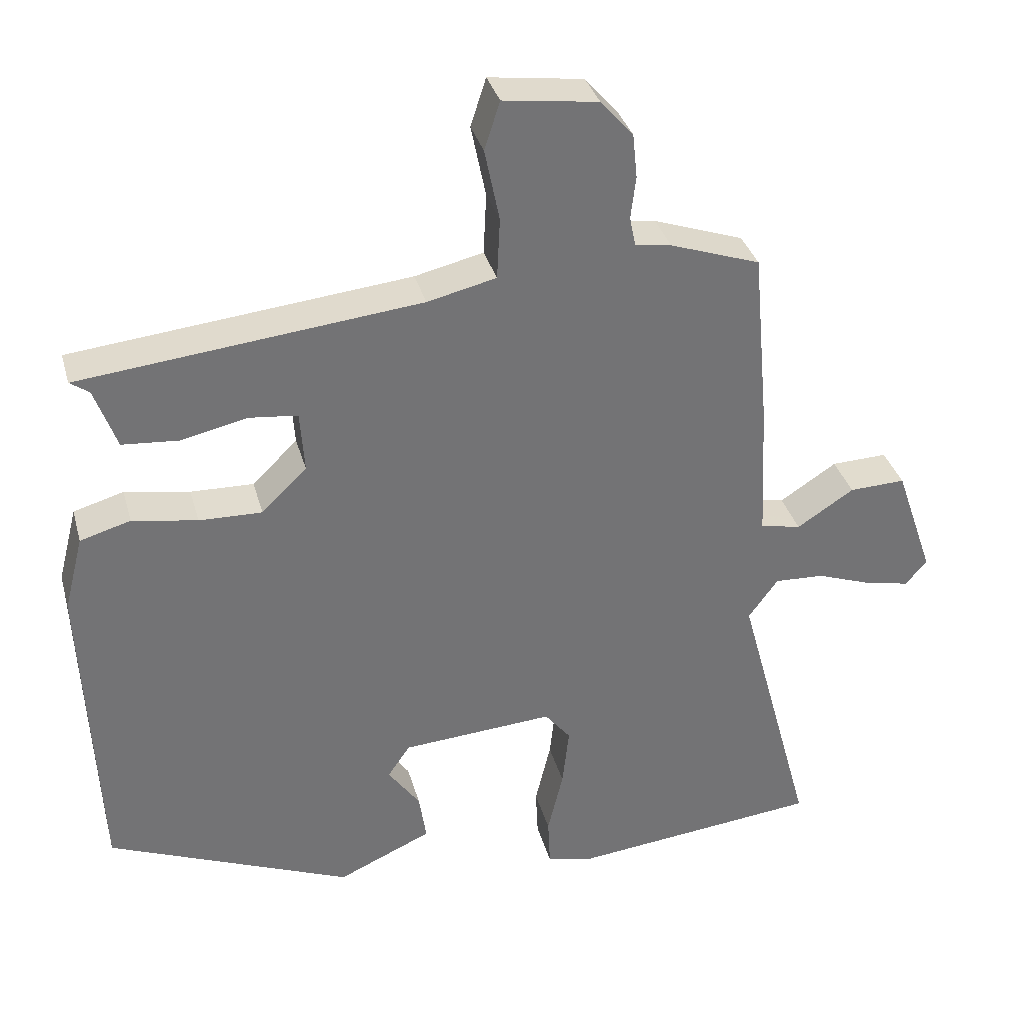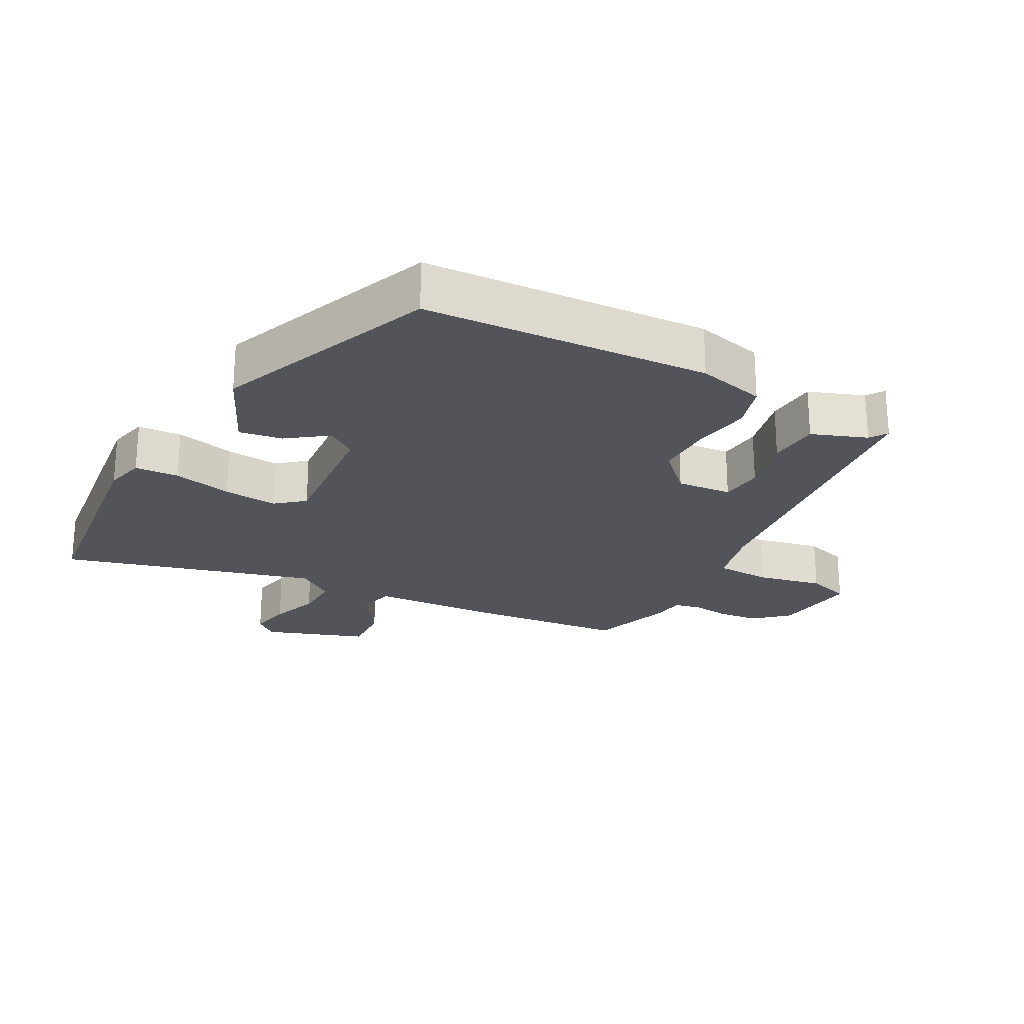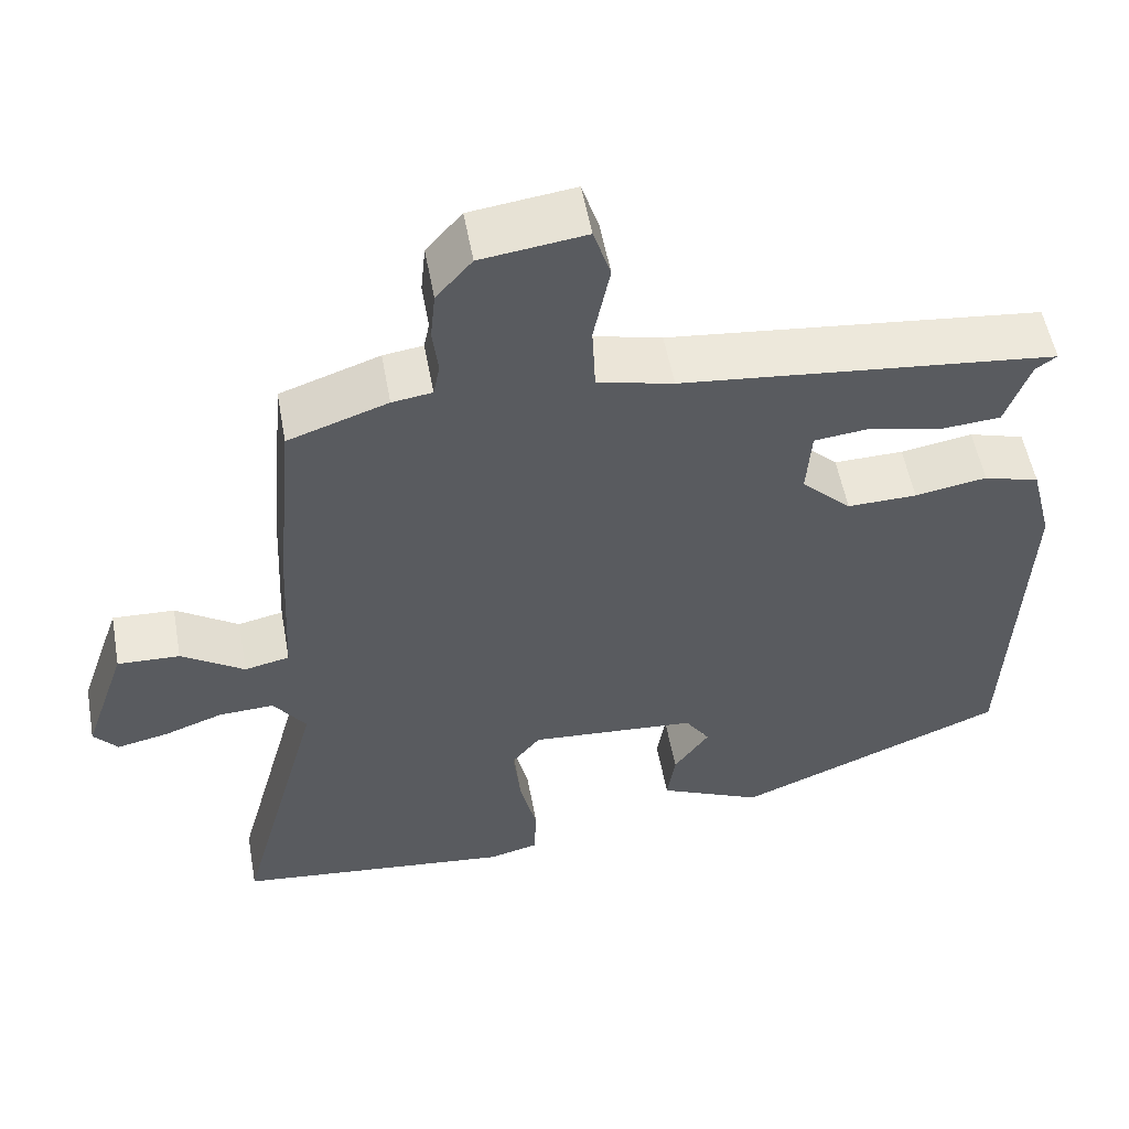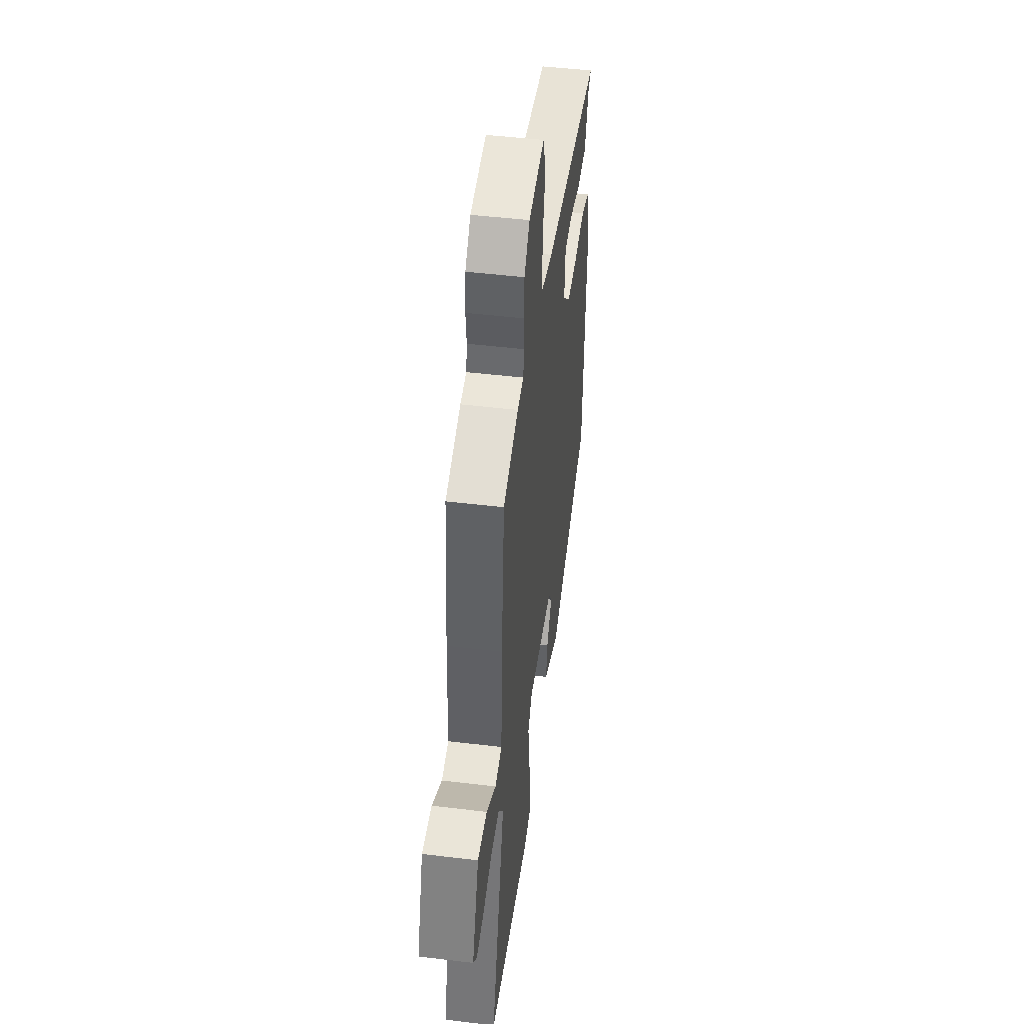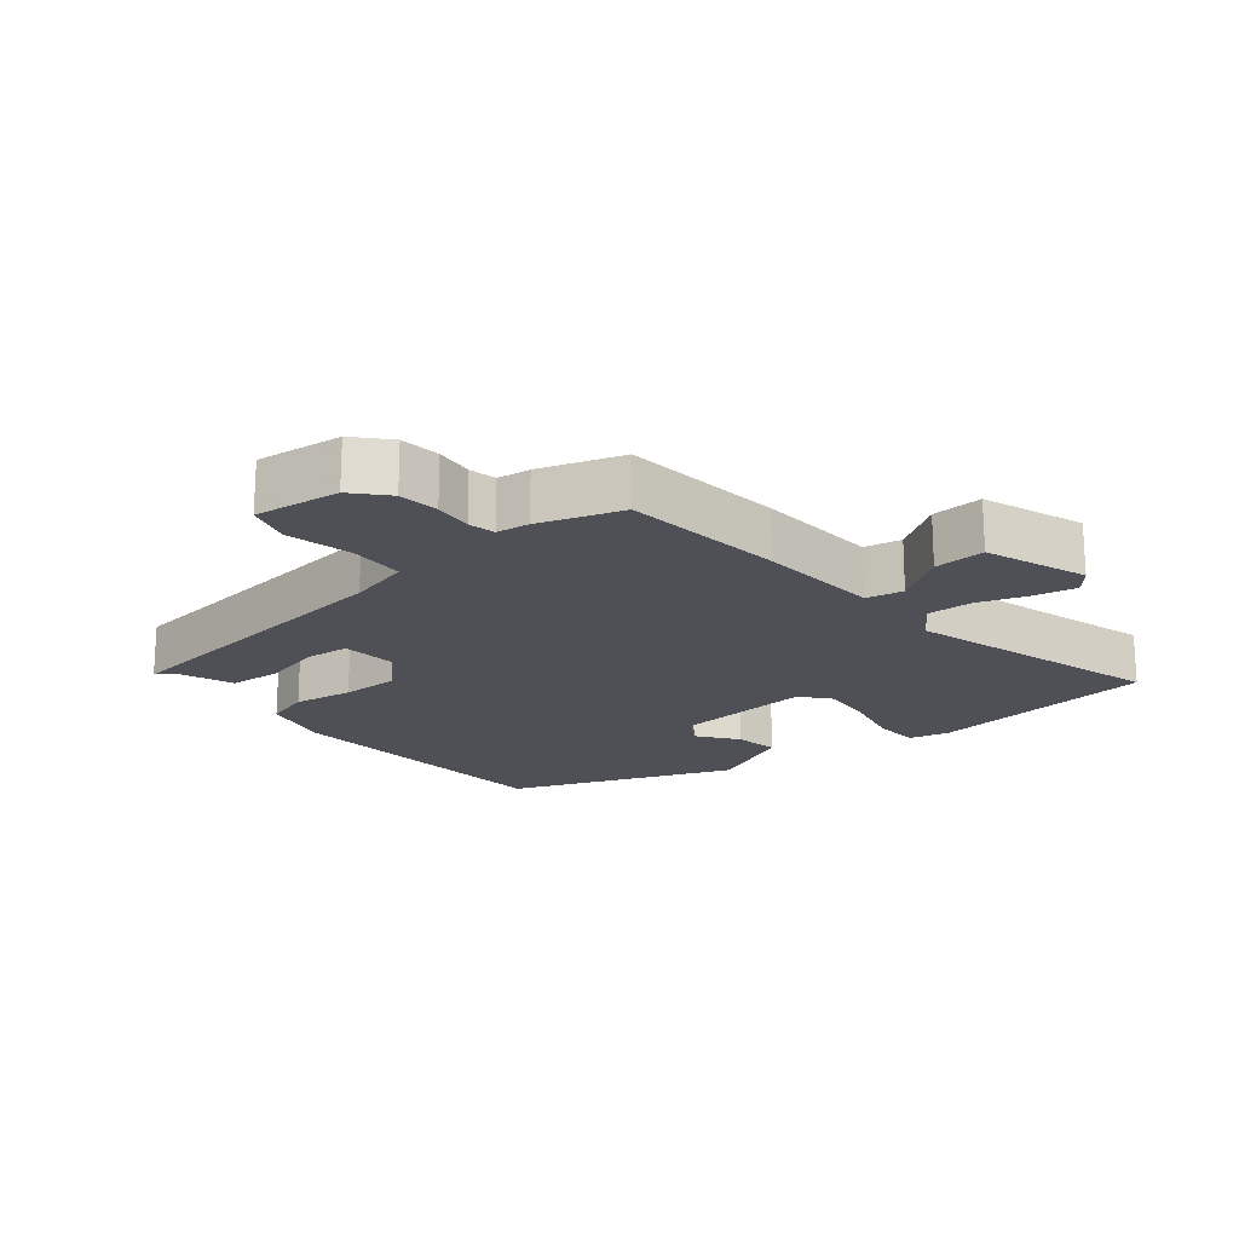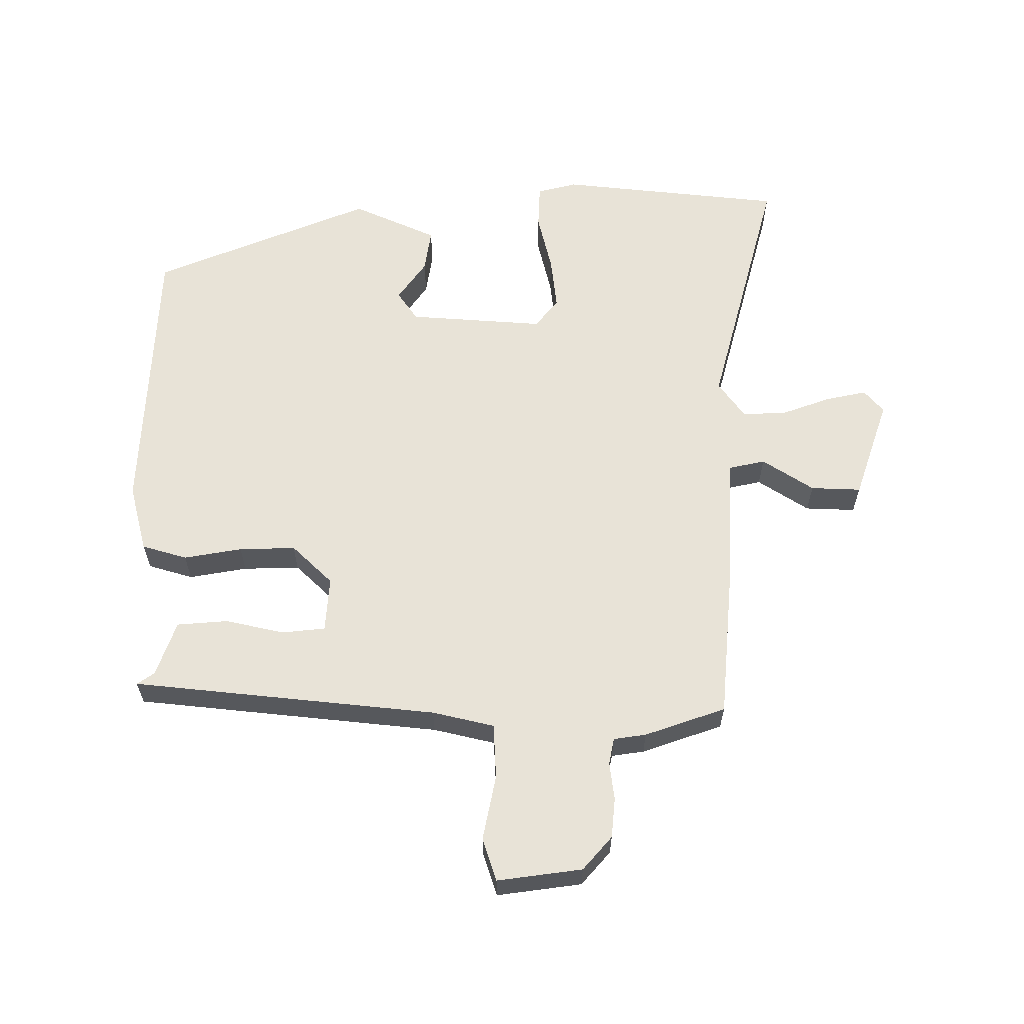
<metadata>
{"format":"obj","ext":"obj","renderer":"f3d","projection":"perspective","resolution":1024,"background":"white","views":[{"elev":34.3,"azim":-14.8,"up":"+Z"},{"elev":-23.8,"azim":-117.8,"up":"+Y"},{"elev":54.0,"azim":169.7,"up":"+Z"},{"elev":47.3,"azim":97.8,"up":"+Z"},{"elev":-19.3,"azim":40.2,"up":"+Y"},{"elev":61.9,"azim":-0.1,"up":"+Y"}]}
</metadata>
<code>
v -0.477 0.07 0.438
v -0.017 0.07 0.487
v 0.076 0.07 0.509
v 0.08 0.07 0.592
v 0.06 0.07 0.69
v 0.081 0.07 0.755
v 0.209 0.07 0.738
v 0.253 0.07 0.688
v 0.259 0.07 0.628
v 0.252 0.07 0.571
v 0.26 0.07 0.531
v 0.309 0.07 0.524
v 0.431 0.07 0.482
v 0.453 0.07 0.24
v 0.462 0.07 0.056
v 0.517 0.07 0.044
v 0.594 0.07 0.094
v 0.67 0.07 0.097
v 0.722 0.07 -0.054
v 0.693 0.07 -0.088
v 0.631 0.07 -0.075
v 0.558 0.07 -0.049
v 0.491 0.07 -0.046
v 0.451 0.07 -0.101
v 0.554 0.07 -0.481
v 0.215 0.07 -0.518
v 0.155 0.07 -0.503
v 0.152 0.07 -0.437
v 0.173 0.07 -0.349
v 0.182 0.07 -0.268
v 0.147 0.07 -0.225
v -0.058 0.07 -0.24
v -0.088 0.07 -0.284
v -0.045 0.07 -0.344
v -0.035 0.07 -0.409
v -0.162 0.07 -0.466
v -0.492 0.07 -0.332
v -0.512 0.07 0.097
v -0.486 0.07 0.199
v -0.418 0.07 0.219
v -0.33 0.07 0.204
v -0.245 0.07 0.202
v -0.184 0.07 0.261
v -0.19 0.07 0.344
v -0.255 0.07 0.351
v -0.344 0.07 0.331
v -0.421 0.07 0.337
v -0.451 0.07 0.42
v -0.477 0 0.438
v -0.017 0 0.487
v 0.076 0 0.509
v 0.08 0 0.592
v 0.06 0 0.69
v 0.081 0 0.755
v 0.209 0 0.738
v 0.253 0 0.688
v 0.259 0 0.628
v 0.252 0 0.571
v 0.26 0 0.531
v 0.309 0 0.524
v 0.431 0 0.482
v 0.453 0 0.24
v 0.462 0 0.056
v 0.517 0 0.044
v 0.594 0 0.094
v 0.67 0 0.097
v 0.722 0 -0.054
v 0.693 0 -0.088
v 0.631 0 -0.075
v 0.558 0 -0.049
v 0.491 0 -0.046
v 0.451 0 -0.101
v 0.554 0 -0.481
v 0.215 0 -0.518
v 0.155 0 -0.503
v 0.152 0 -0.437
v 0.173 0 -0.349
v 0.182 0 -0.268
v 0.147 0 -0.225
v -0.058 0 -0.24
v -0.088 0 -0.284
v -0.045 0 -0.344
v -0.035 0 -0.409
v -0.162 0 -0.466
v -0.492 0 -0.332
v -0.512 0 0.097
v -0.486 0 0.199
v -0.418 0 0.219
v -0.33 0 0.204
v -0.245 0 0.202
v -0.184 0 0.261
v -0.19 0 0.344
v -0.255 0 0.351
v -0.344 0 0.331
v -0.421 0 0.337
v -0.451 0 0.42
f 45 46 47 48
f 48 1 2
f 45 48 2
f 44 45 2
f 43 44 2 3
f 42 43 3
f 39 40 41
f 38 39 41
f 37 38 41
f 36 37 41
f 35 36 41
f 33 34 35
f 33 35 41
f 32 33 41 42
f 27 28 29
f 26 27 29
f 25 26 29
f 24 25 29
f 23 24 29 30
f 20 21 22
f 19 20 22
f 18 19 22
f 17 18 22
f 16 17 22
f 15 16 22 23
f 13 14 15
f 12 13 15
f 11 12 15
f 23 30 31
f 15 23 31
f 11 15 31
f 8 9 10
f 7 8 10
f 6 7 10
f 5 6 10
f 4 5 10
f 10 11 31
f 4 10 31
f 3 4 31
f 3 31 32 42
f 96 95 94 93
f 50 49 96
f 50 96 93
f 50 93 92
f 51 50 92 91
f 51 91 90
f 89 88 87
f 89 87 86
f 89 86 85
f 89 85 84
f 89 84 83
f 83 82 81
f 89 83 81
f 90 89 81 80
f 77 76 75
f 77 75 74
f 77 74 73
f 77 73 72
f 78 77 72 71
f 70 69 68
f 70 68 67
f 70 67 66
f 70 66 65
f 70 65 64
f 71 70 64 63
f 63 62 61
f 63 61 60
f 63 60 59
f 79 78 71
f 79 71 63
f 79 63 59
f 58 57 56
f 58 56 55
f 58 55 54
f 58 54 53
f 58 53 52
f 79 59 58
f 79 58 52
f 79 52 51
f 90 80 79 51
f 1 49 50 2
f 2 50 51 3
f 3 51 52 4
f 4 52 53 5
f 5 53 54 6
f 6 54 55 7
f 7 55 56 8
f 8 56 57 9
f 9 57 58 10
f 10 58 59 11
f 11 59 60 12
f 12 60 61 13
f 13 61 62 14
f 14 62 63 15
f 15 63 64 16
f 16 64 65 17
f 17 65 66 18
f 18 66 67 19
f 19 67 68 20
f 20 68 69 21
f 21 69 70 22
f 22 70 71 23
f 23 71 72 24
f 24 72 73 25
f 25 73 74 26
f 26 74 75 27
f 27 75 76 28
f 28 76 77 29
f 29 77 78 30
f 30 78 79 31
f 31 79 80 32
f 32 80 81 33
f 33 81 82 34
f 34 82 83 35
f 35 83 84 36
f 36 84 85 37
f 37 85 86 38
f 38 86 87 39
f 39 87 88 40
f 40 88 89 41
f 41 89 90 42
f 42 90 91 43
f 43 91 92 44
f 44 92 93 45
f 45 93 94 46
f 46 94 95 47
f 47 95 96 48
f 48 96 49 1

</code>
